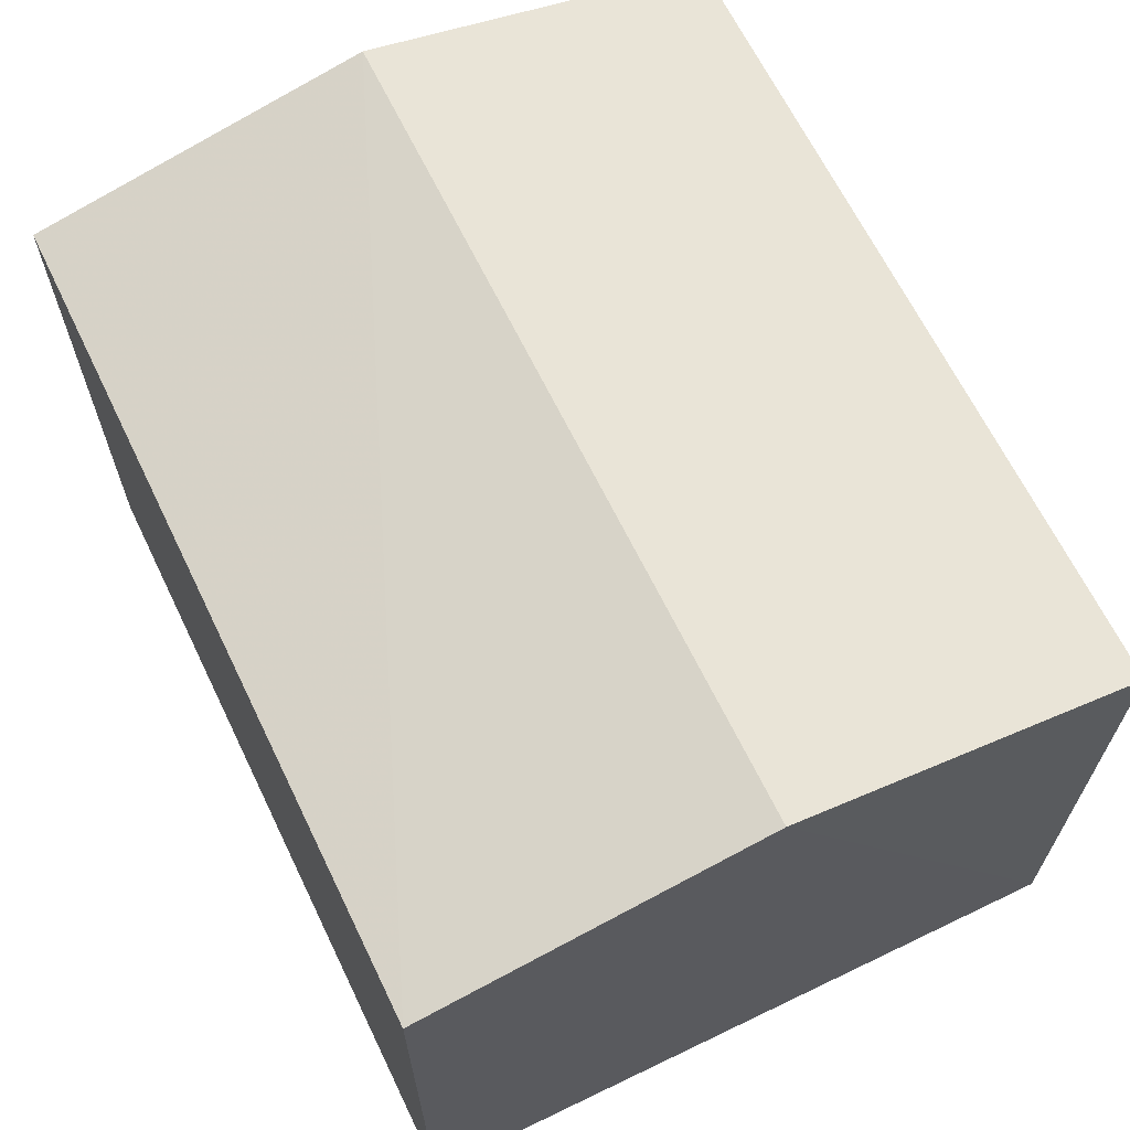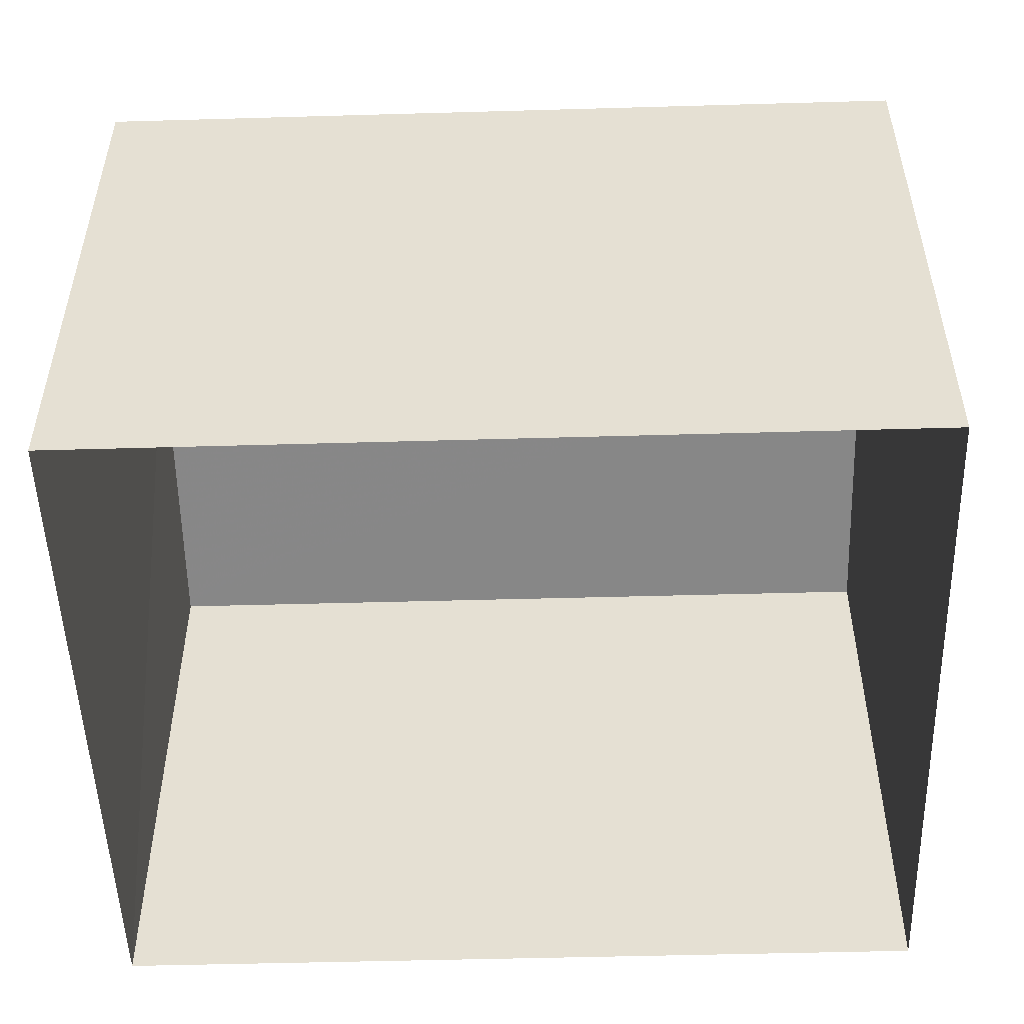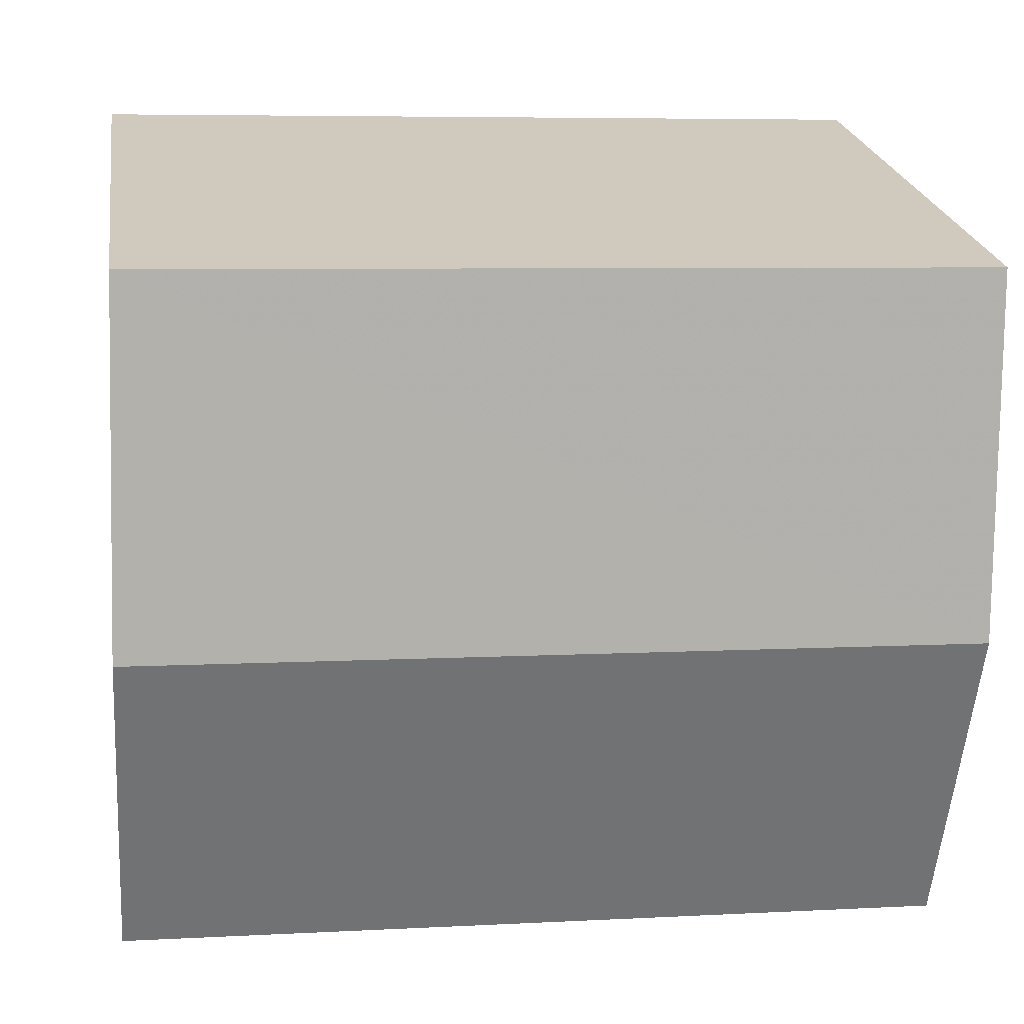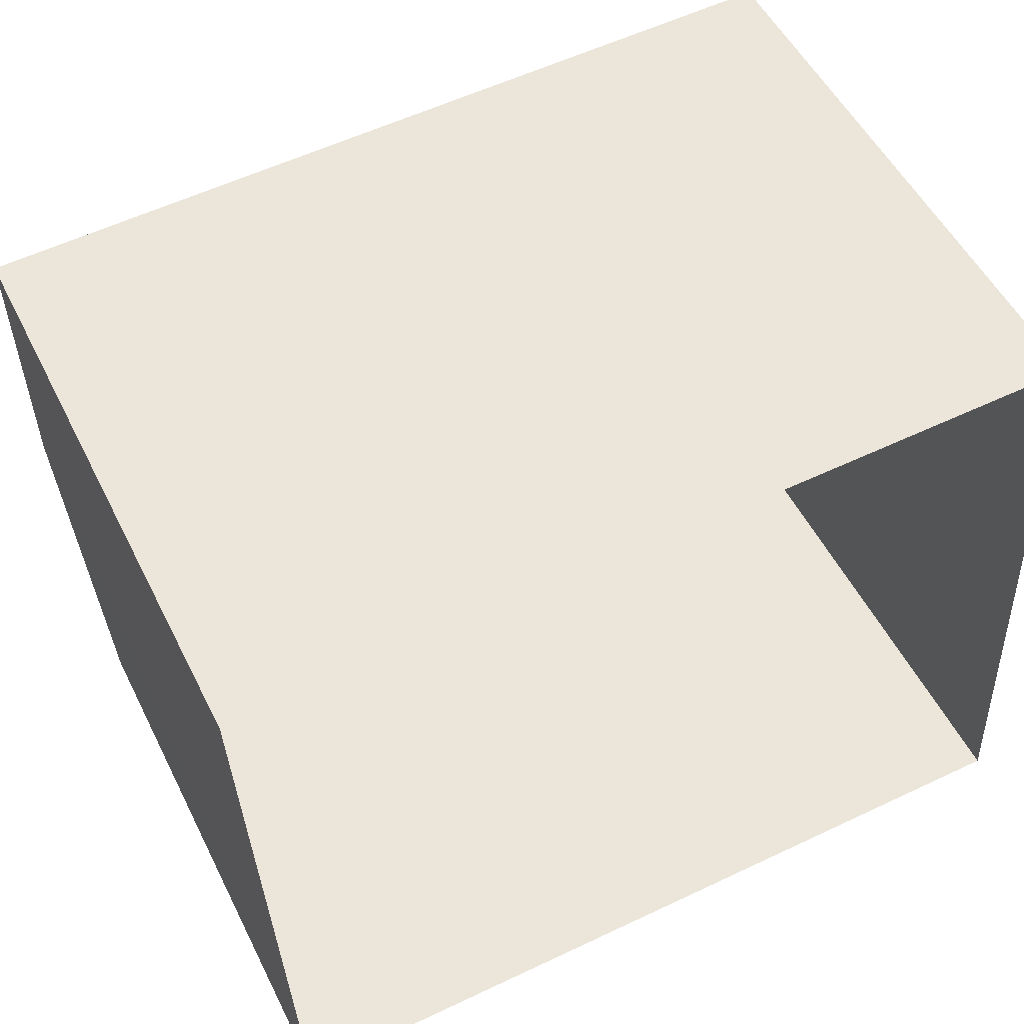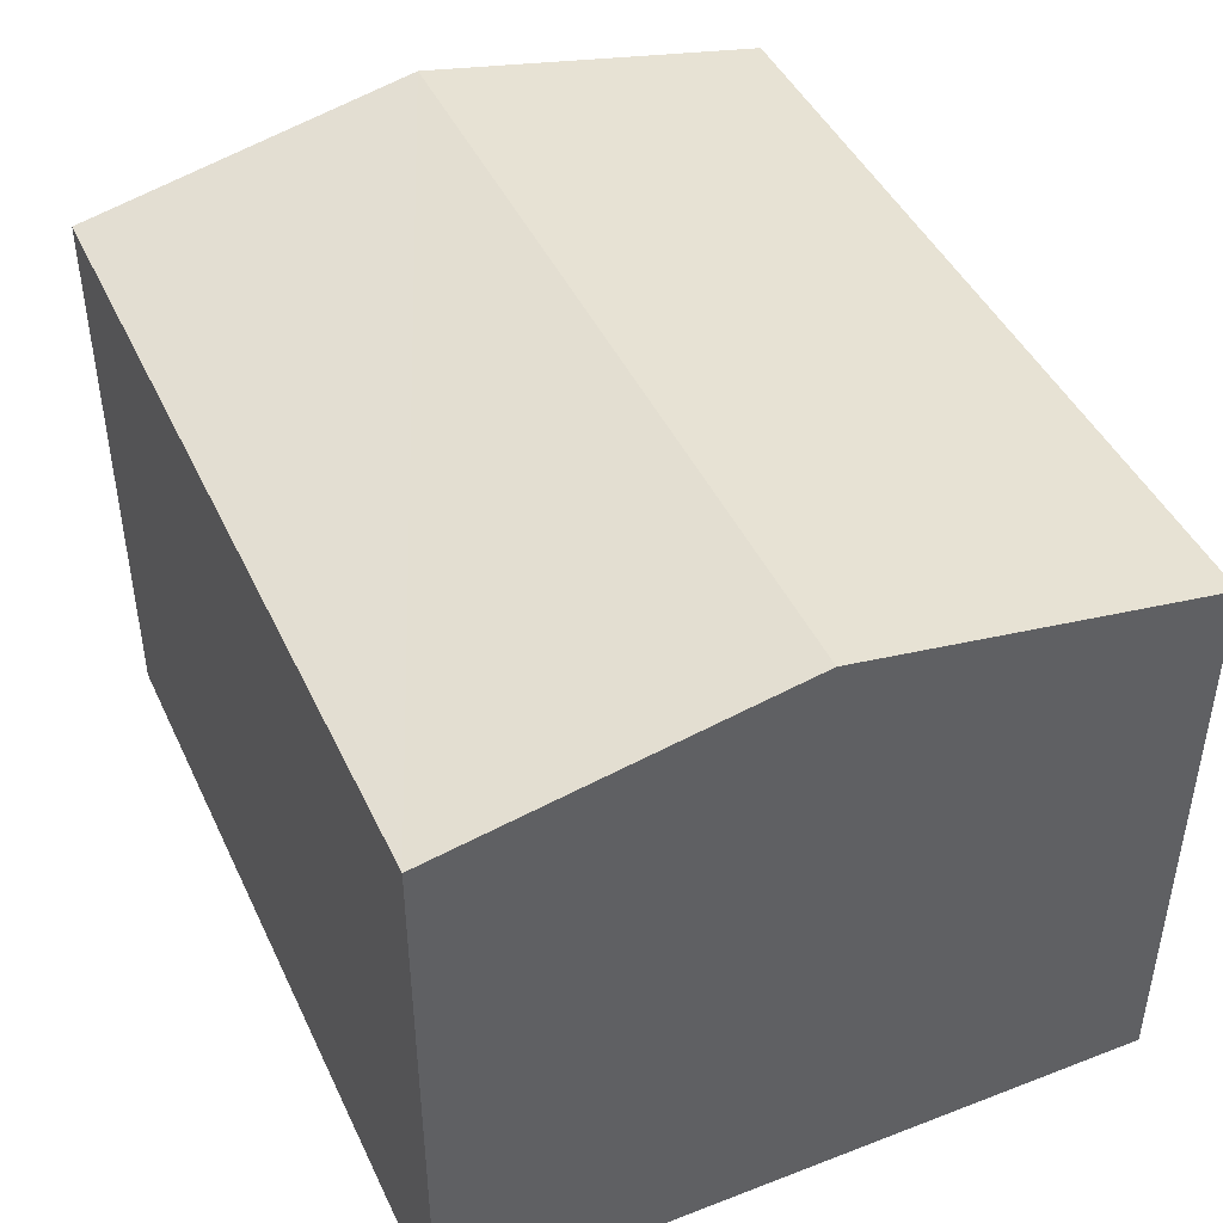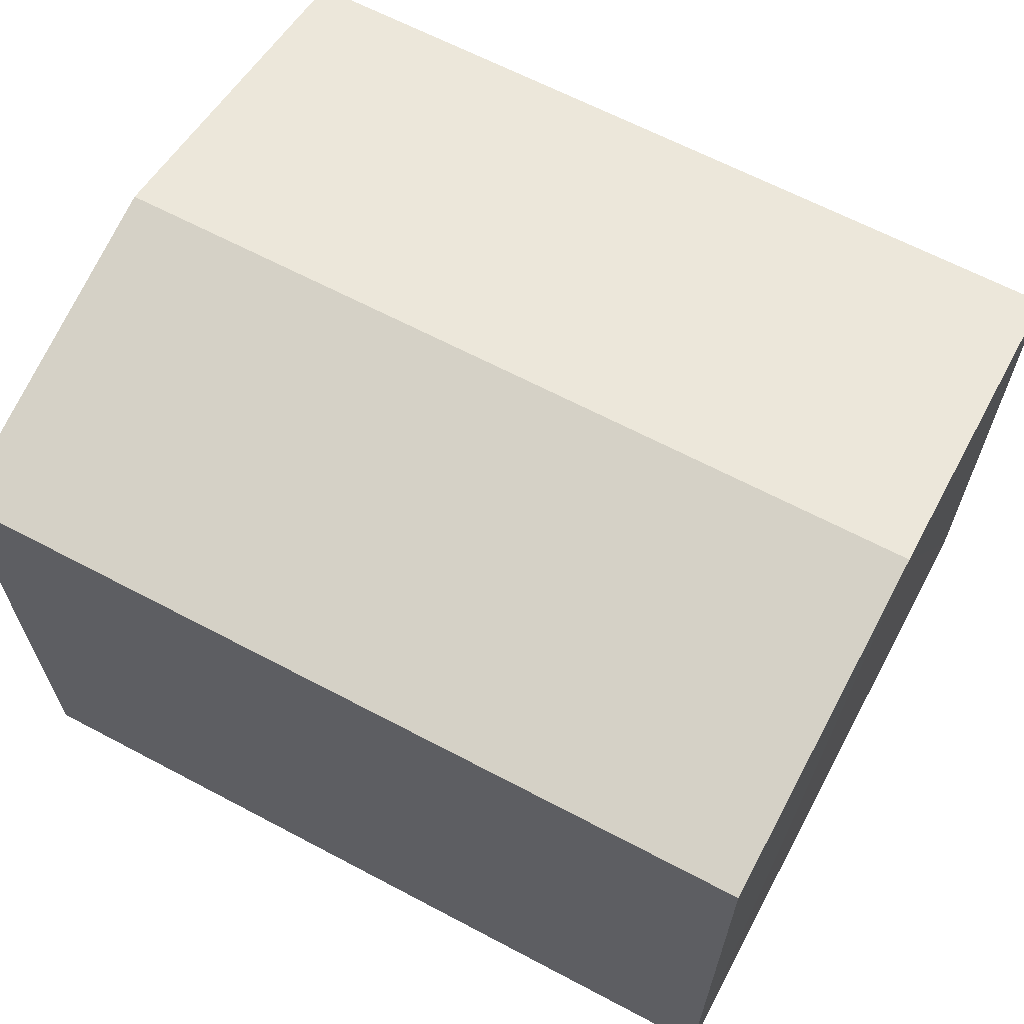
<metadata>
{"format":"obj","ext":"obj","renderer":"f3d","projection":"perspective","resolution":1024,"background":"white","views":[{"elev":65.7,"azim":61.7,"up":"+Z"},{"elev":-51.1,"azim":-0.7,"up":"+Z"},{"elev":23.0,"azim":-8.4,"up":"+Y"},{"elev":52.2,"azim":154.0,"up":"+Y"},{"elev":44.8,"azim":63.3,"up":"+Z"},{"elev":64.7,"azim":25.6,"up":"+Z"}]}
</metadata>
<code>
v -3.725e+05 -1.033e+05 33.89
v -3.725e+05 -1.033e+05 33.89
v -3.725e+05 -1.033e+05 33.89
v -3.725e+05 -1.033e+05 33.89
v -3.725e+05 -1.033e+05 39.96
v -3.725e+05 -1.033e+05 39.29
v -3.725e+05 -1.033e+05 39.96
v -3.725e+05 -1.033e+05 39.29
v -3.725e+05 -1.033e+05 39.29
v -3.725e+05 -1.033e+05 39.29
f 1 2 3
f 4 1 3
f 5 6 7
f 5 8 6
f 7 9 5
f 7 10 9
f 9 1 5
f 1 4 5
f 4 8 5
f 10 2 1
f 9 10 1
f 6 3 7
f 3 2 7
f 2 10 7
f 6 4 3
f 6 8 4

</code>
